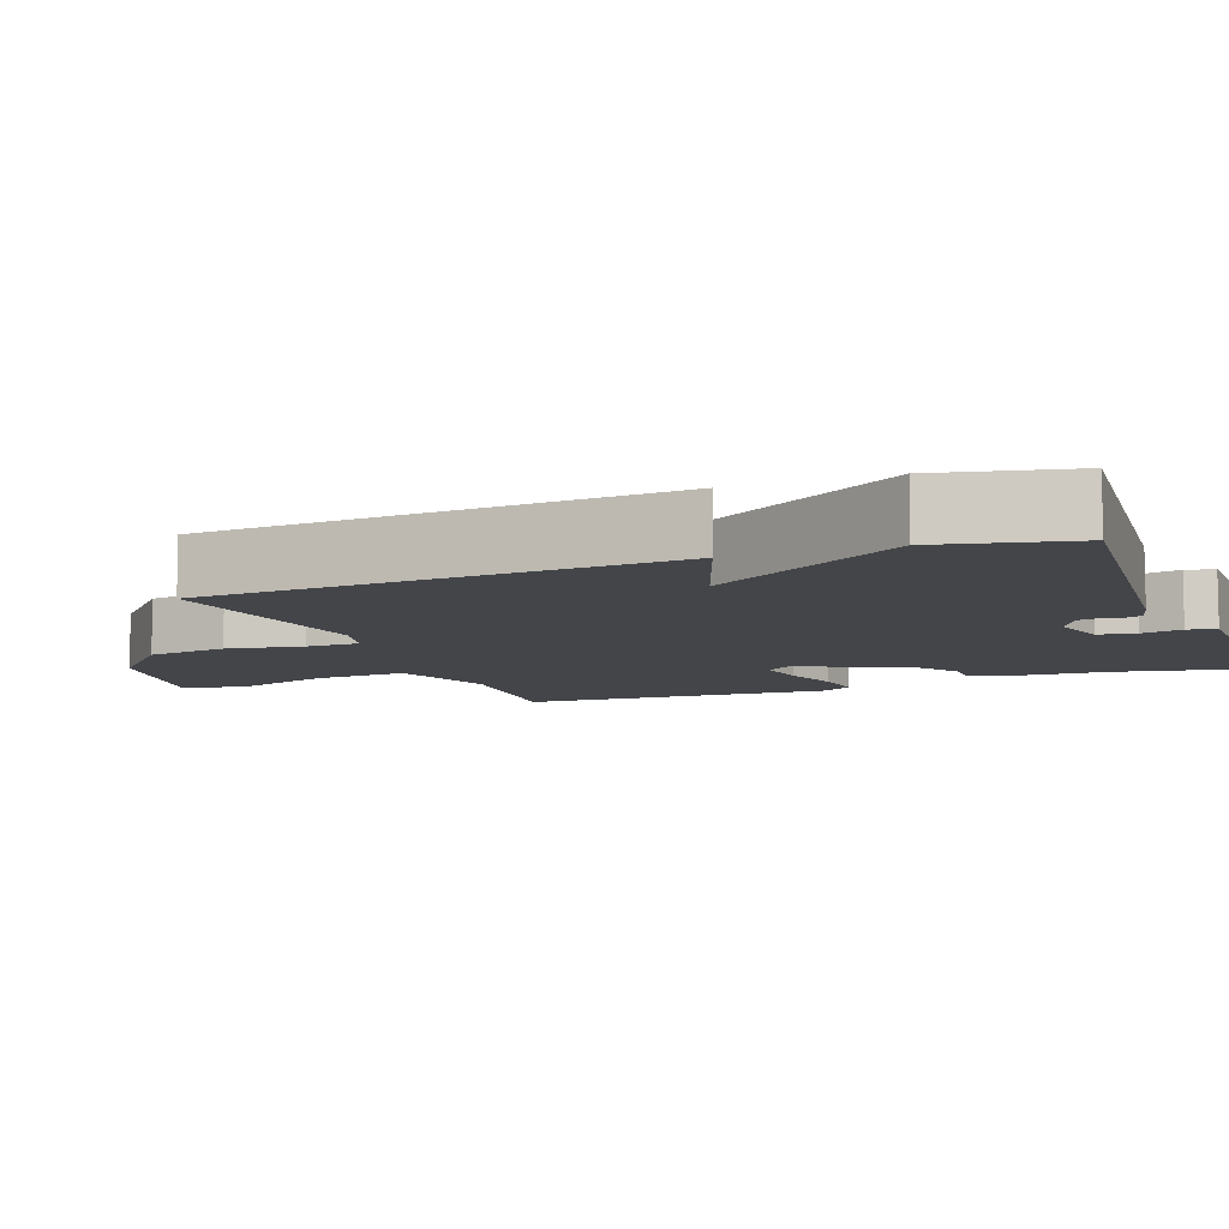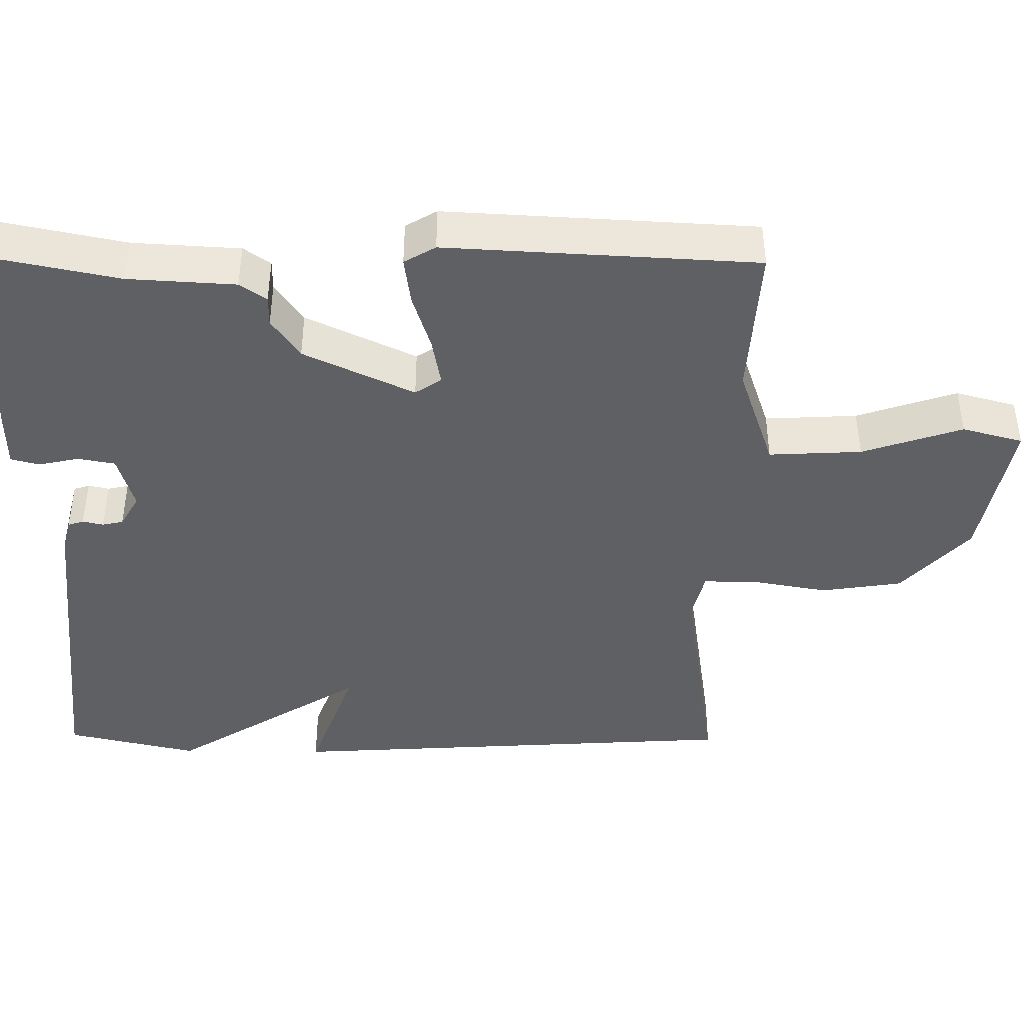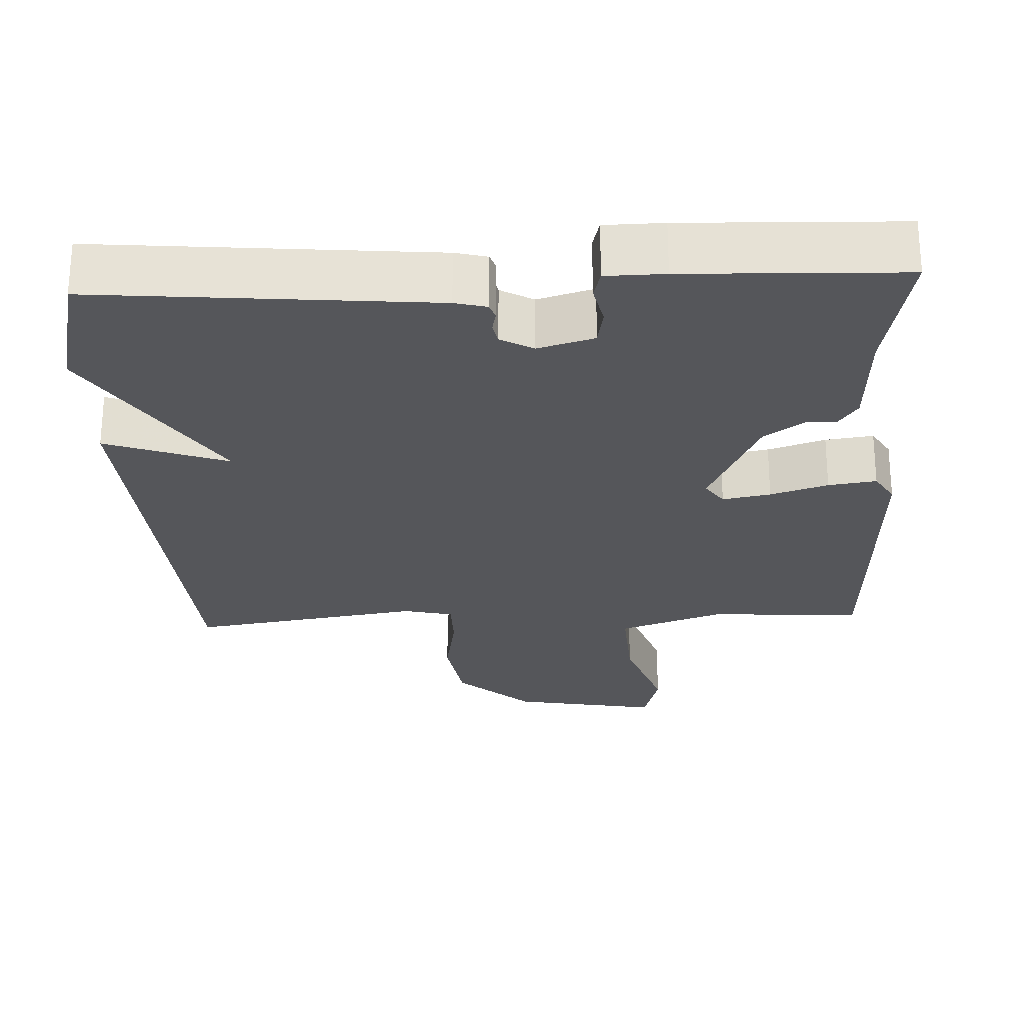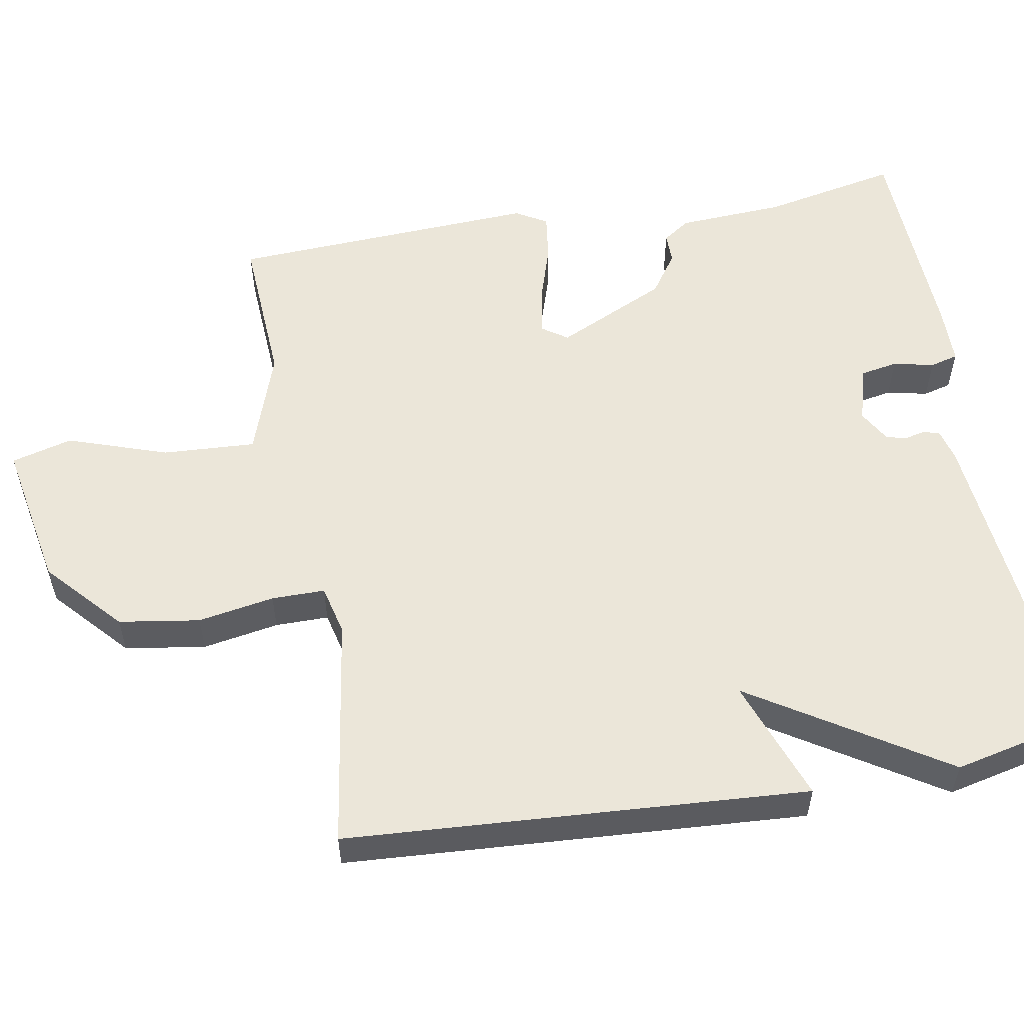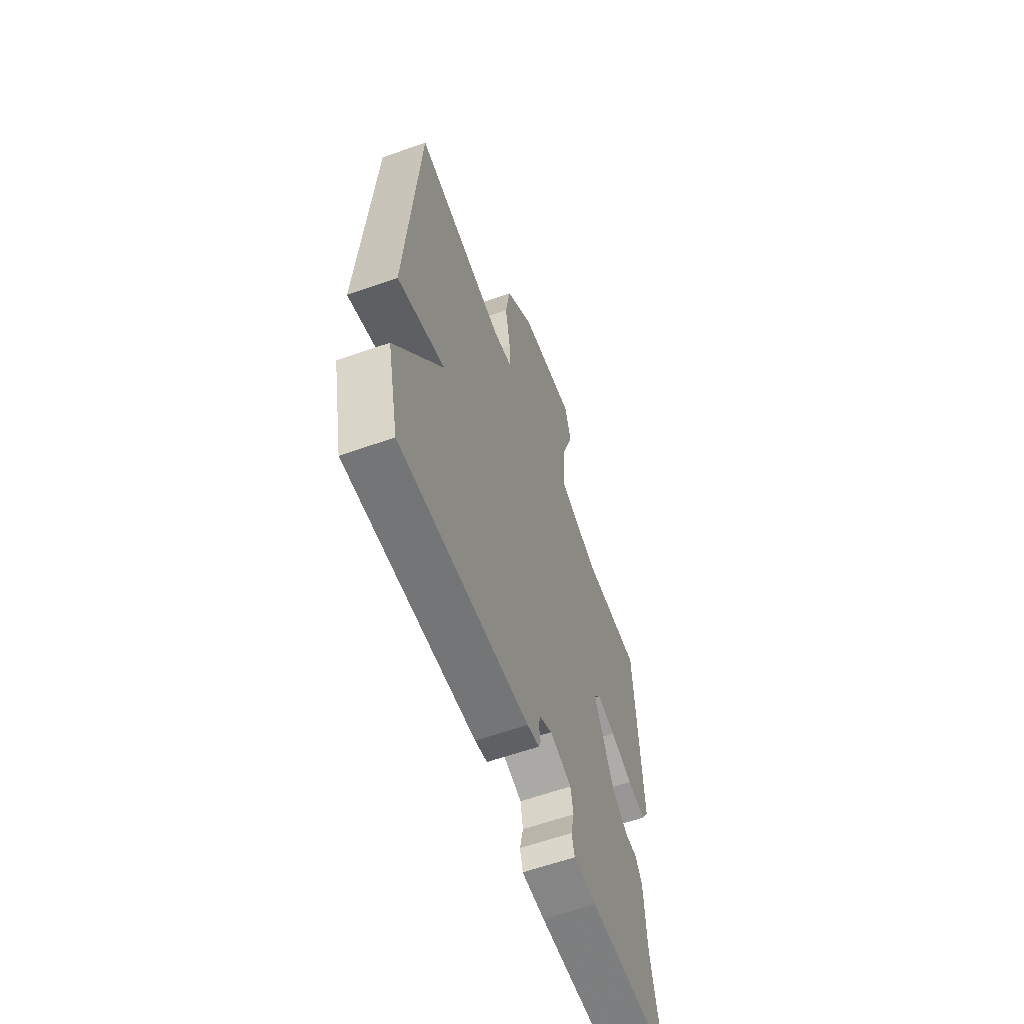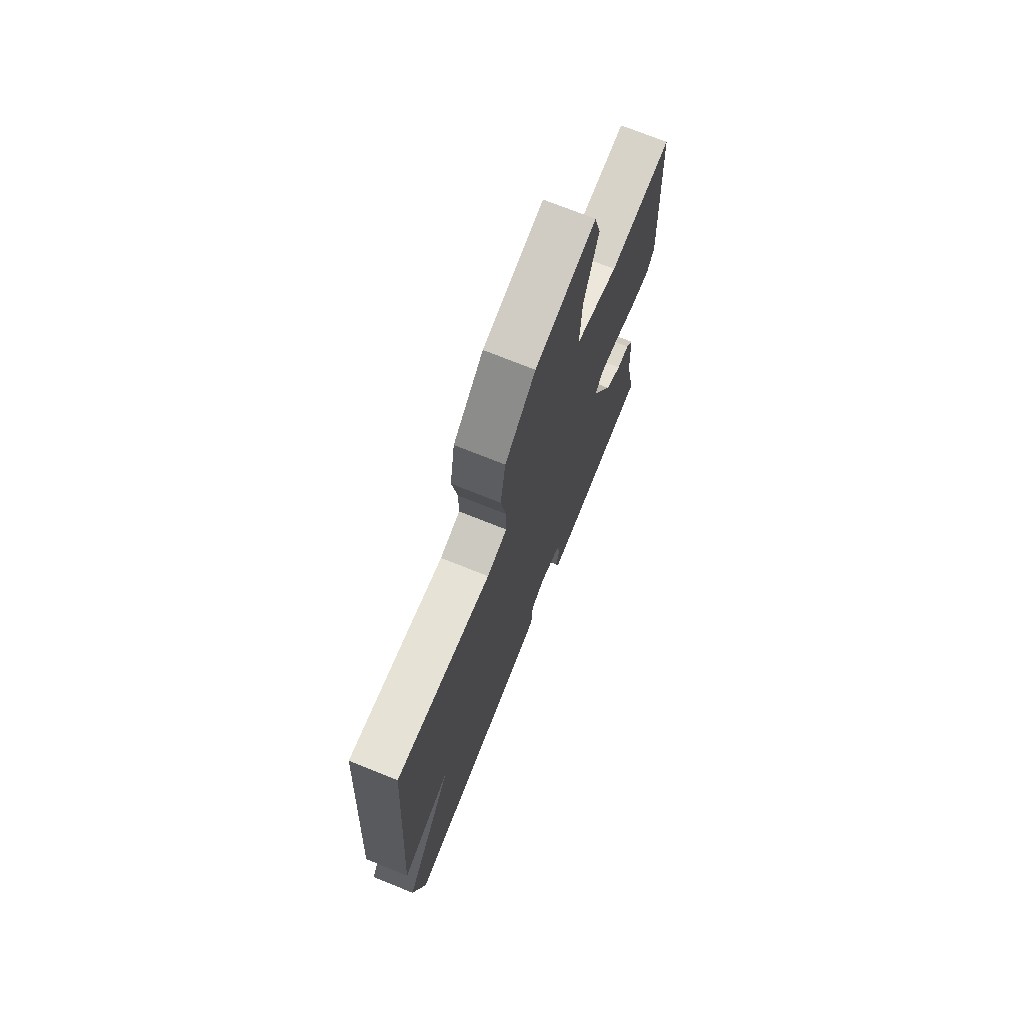
<metadata>
{"format":"obj","ext":"obj","renderer":"f3d","projection":"perspective","resolution":1024,"background":"white","views":[{"elev":-8.6,"azim":110.9,"up":"+Y"},{"elev":-42.5,"azim":-90.7,"up":"+Y"},{"elev":-25.9,"azim":-177.2,"up":"+Y"},{"elev":55.4,"azim":79.9,"up":"+Y"},{"elev":-61.2,"azim":109.8,"up":"+Z"},{"elev":72.7,"azim":111.9,"up":"+Z"}]}
</metadata>
<code>
v -0.5 0.07 0.5
v -0.292 0.07 0.488
v -0.15 0.07 0.537
v -0.157 0.07 0.662
v -0.203 0.07 0.797
v -0.181 0.07 0.879
v 0.019 0.07 0.842
v 0.119 0.07 0.752
v 0.136 0.07 0.643
v 0.118 0.07 0.54
v 0.118 0.07 0.468
v 0.185 0.07 0.452
v 0.5 0.07 0.5
v 0.54 0.07 -0.122
v 0.375 0.07 -0.062
v 0.54 0.07 -0.322
v 0.5 0.07 -0.5
v 0.049 0.07 -0.458
v 0.006 0.07 -0.447
v -0.001 0.07 -0.426
v 0.005 0.07 -0.398
v -0.001 0.07 -0.37
v -0.045 0.07 -0.345
v -0.121 0.07 -0.367
v -0.13 0.07 -0.417
v -0.118 0.07 -0.472
v -0.128 0.07 -0.51
v -0.207 0.07 -0.511
v -0.5 0.07 -0.5
v -0.463 0.07 -0.317
v -0.455 0.07 -0.172
v -0.43 0.07 -0.136
v -0.389 0.07 -0.136
v -0.334 0.07 -0.098
v -0.264 0.07 0.051
v -0.288 0.07 0.086
v -0.353 0.07 0.074
v -0.431 0.07 0.049
v -0.496 0.07 0.04
v -0.521 0.07 0.082
v -0.5 0 0.5
v -0.292 0 0.488
v -0.15 0 0.537
v -0.157 0 0.662
v -0.203 0 0.797
v -0.181 0 0.879
v 0.019 0 0.842
v 0.119 0 0.752
v 0.136 0 0.643
v 0.118 0 0.54
v 0.118 0 0.468
v 0.185 0 0.452
v 0.5 0 0.5
v 0.54 0 -0.122
v 0.375 0 -0.062
v 0.54 0 -0.322
v 0.5 0 -0.5
v 0.049 0 -0.458
v 0.006 0 -0.447
v -0.001 0 -0.426
v 0.005 0 -0.398
v -0.001 0 -0.37
v -0.045 0 -0.345
v -0.121 0 -0.367
v -0.13 0 -0.417
v -0.118 0 -0.472
v -0.128 0 -0.51
v -0.207 0 -0.511
v -0.5 0 -0.5
v -0.463 0 -0.317
v -0.455 0 -0.172
v -0.43 0 -0.136
v -0.389 0 -0.136
v -0.334 0 -0.098
v -0.264 0 0.051
v -0.288 0 0.086
v -0.353 0 0.074
v -0.431 0 0.049
v -0.496 0 0.04
v -0.521 0 0.082
f 40 1 2
f 39 40 2
f 38 39 2
f 37 38 2
f 36 37 2 3
f 35 36 3
f 30 31 32 33
f 30 33 34
f 29 30 34
f 28 29 34
f 27 28 34
f 26 27 34
f 25 26 34
f 24 25 34 35
f 19 20 21
f 18 19 21
f 17 18 21
f 16 17 21
f 15 16 21
f 15 21 22
f 12 13 14 15
f 15 22 23
f 12 15 23
f 11 12 23
f 8 9 10
f 7 8 10
f 6 7 10
f 5 6 10
f 4 5 10
f 10 11 23
f 4 10 23
f 3 4 23
f 3 23 24 35
f 42 41 80
f 42 80 79
f 42 79 78
f 42 78 77
f 43 42 77 76
f 43 76 75
f 73 72 71 70
f 74 73 70
f 74 70 69
f 74 69 68
f 74 68 67
f 74 67 66
f 74 66 65
f 75 74 65 64
f 61 60 59
f 61 59 58
f 61 58 57
f 61 57 56
f 61 56 55
f 62 61 55
f 55 54 53 52
f 63 62 55
f 63 55 52
f 63 52 51
f 50 49 48
f 50 48 47
f 50 47 46
f 50 46 45
f 50 45 44
f 63 51 50
f 63 50 44
f 63 44 43
f 75 64 63 43
f 1 41 42 2
f 2 42 43 3
f 3 43 44 4
f 4 44 45 5
f 5 45 46 6
f 6 46 47 7
f 7 47 48 8
f 8 48 49 9
f 9 49 50 10
f 10 50 51 11
f 11 51 52 12
f 12 52 53 13
f 13 53 54 14
f 14 54 55 15
f 15 55 56 16
f 16 56 57 17
f 17 57 58 18
f 18 58 59 19
f 19 59 60 20
f 20 60 61 21
f 21 61 62 22
f 22 62 63 23
f 23 63 64 24
f 24 64 65 25
f 25 65 66 26
f 26 66 67 27
f 27 67 68 28
f 28 68 69 29
f 29 69 70 30
f 30 70 71 31
f 31 71 72 32
f 32 72 73 33
f 33 73 74 34
f 34 74 75 35
f 35 75 76 36
f 36 76 77 37
f 37 77 78 38
f 38 78 79 39
f 39 79 80 40
f 40 80 41 1

</code>
